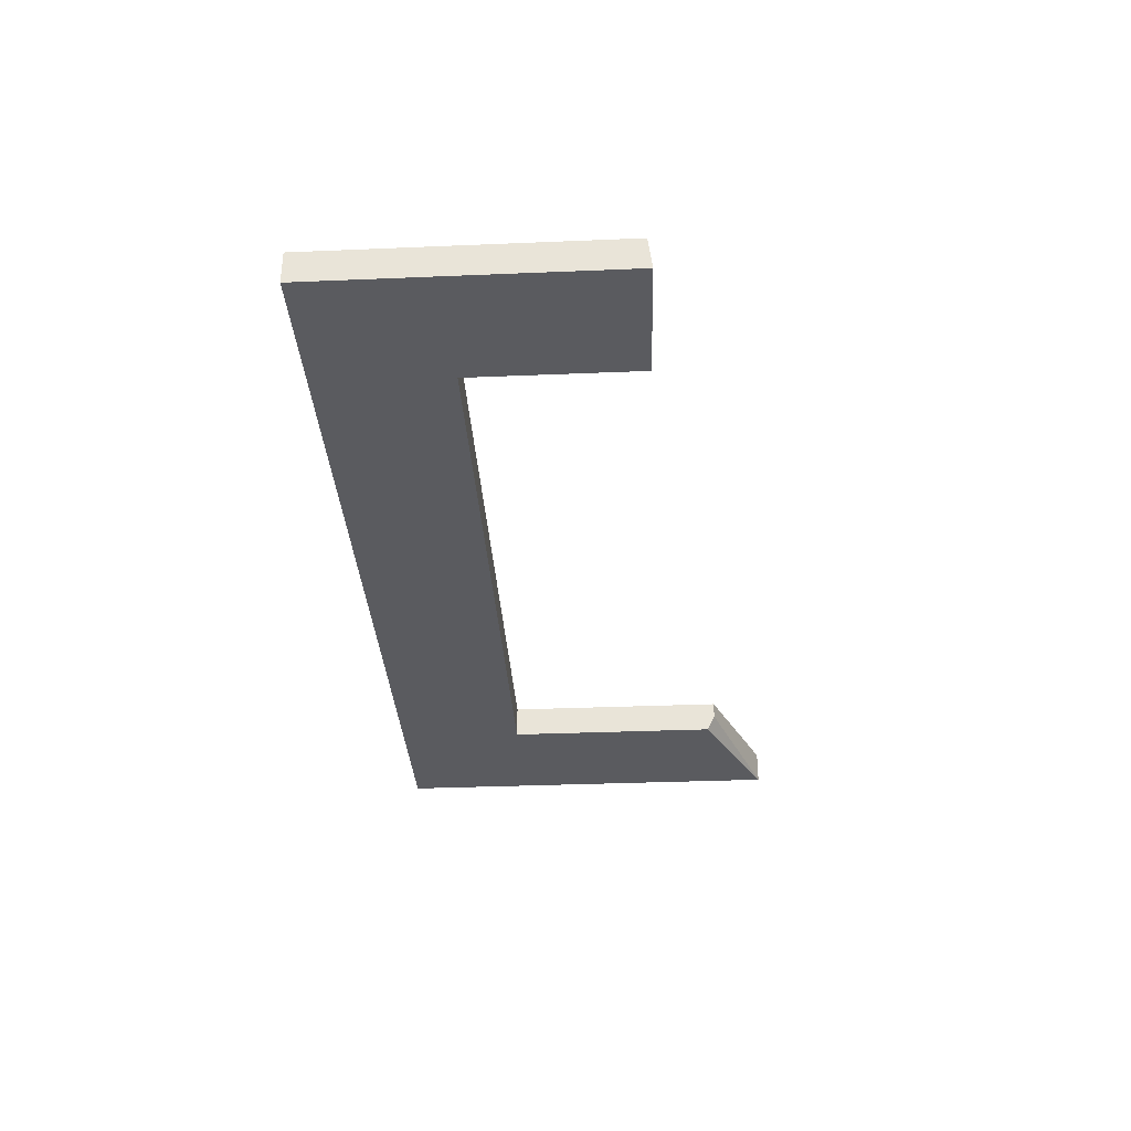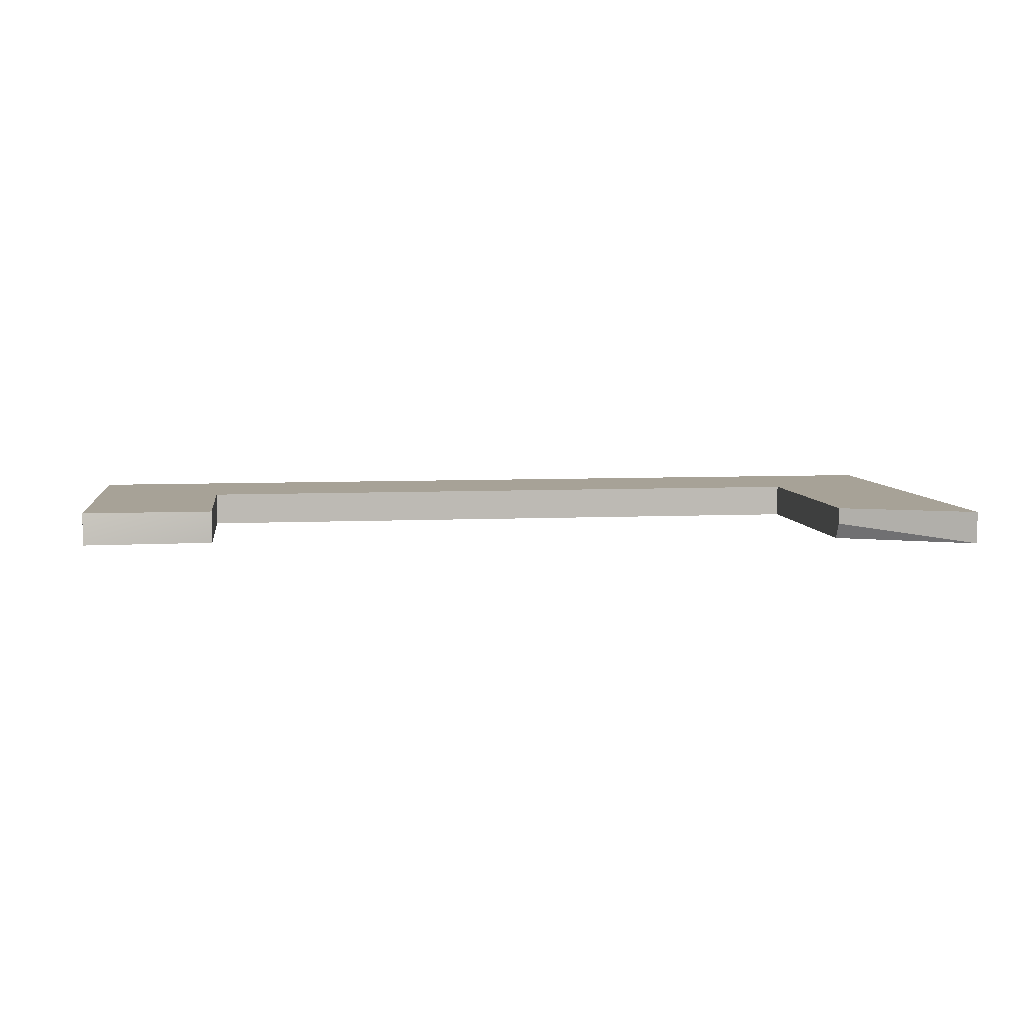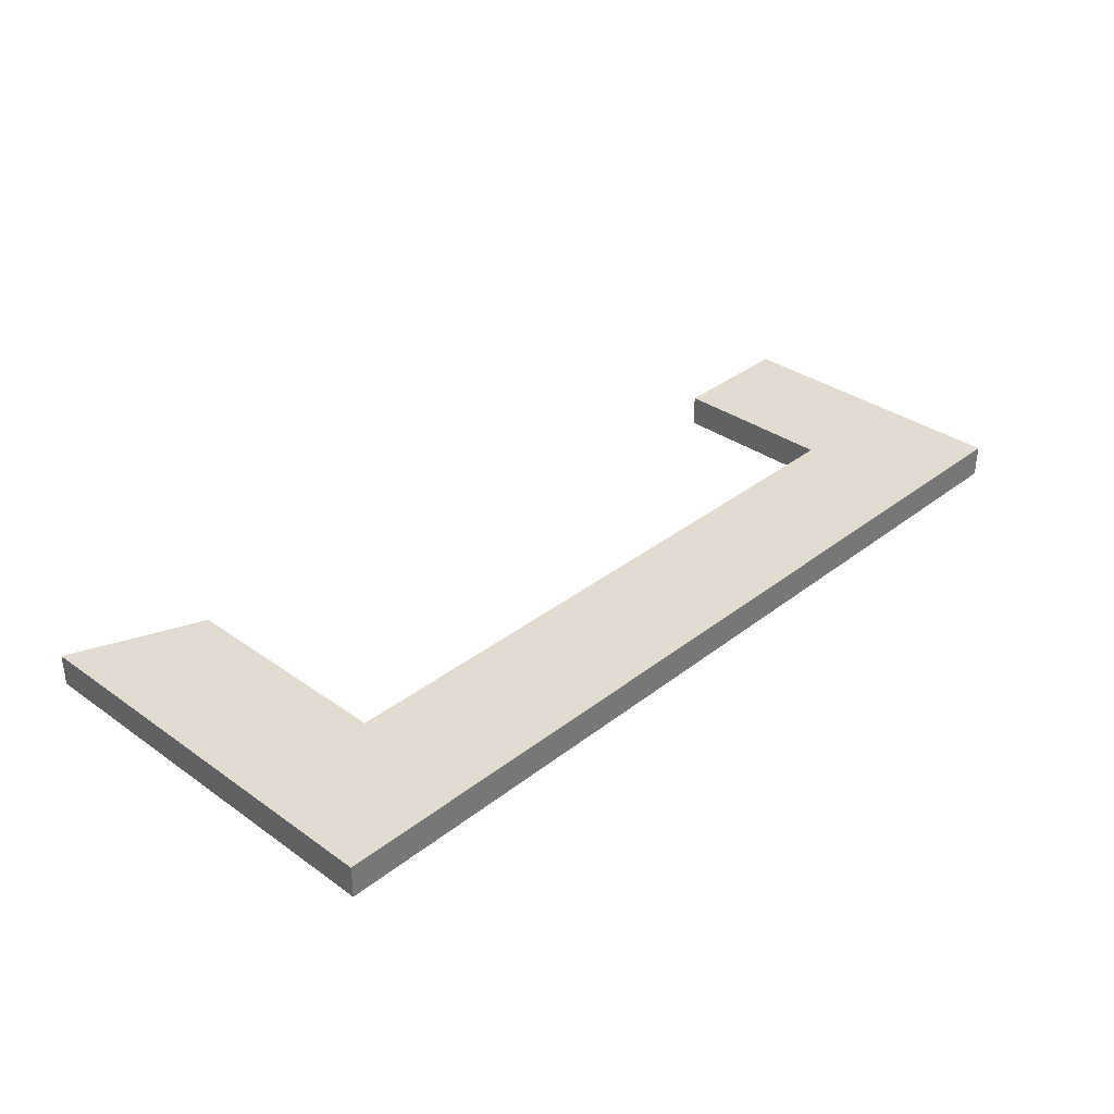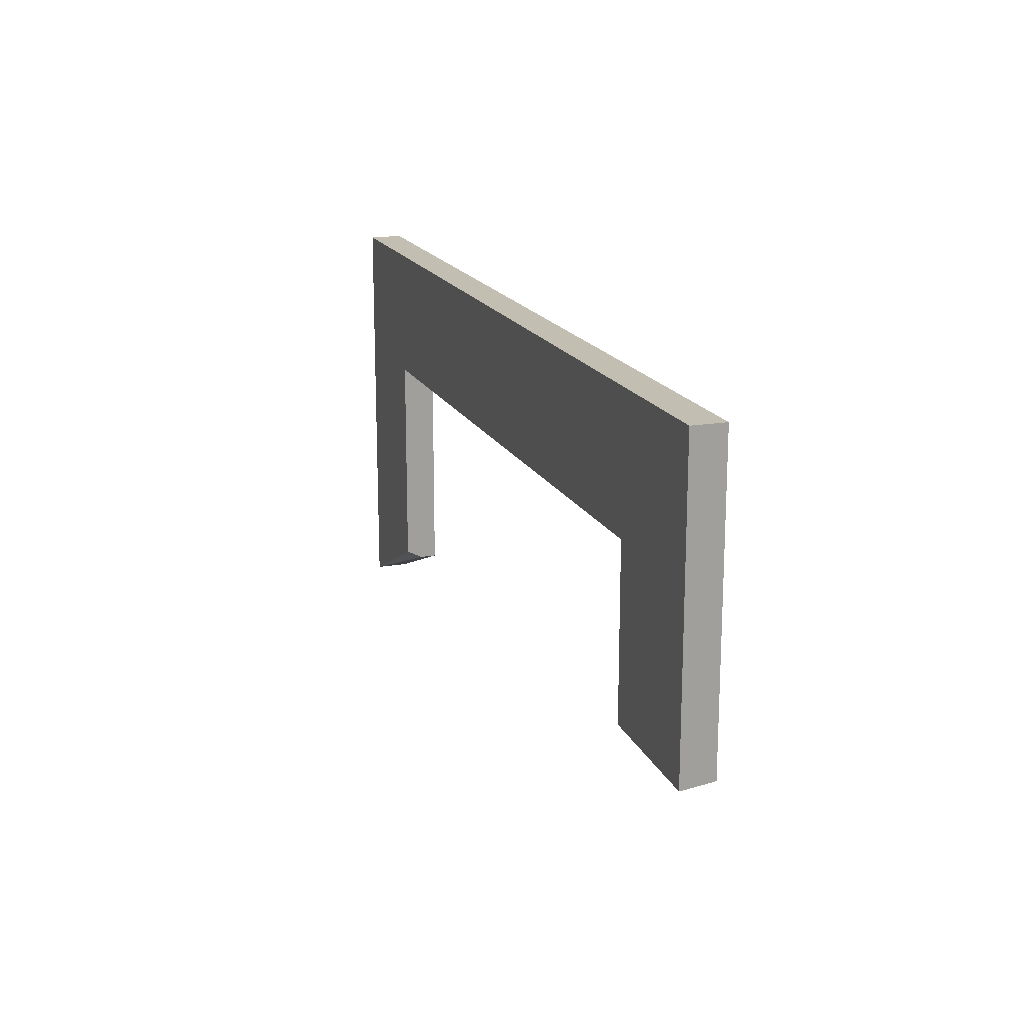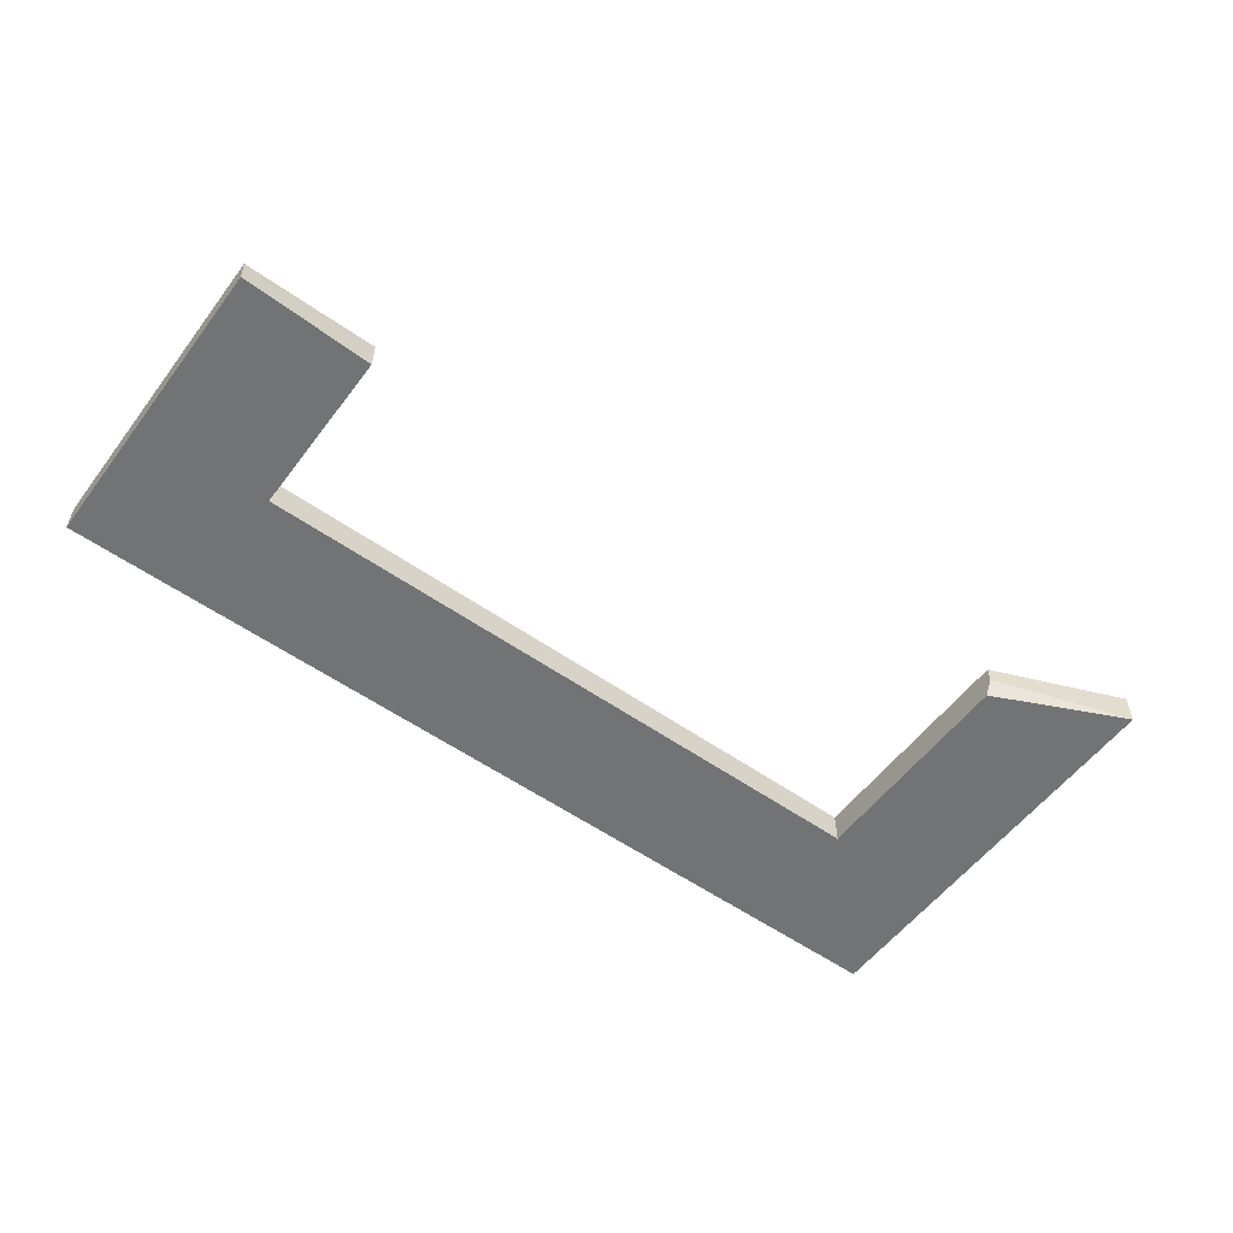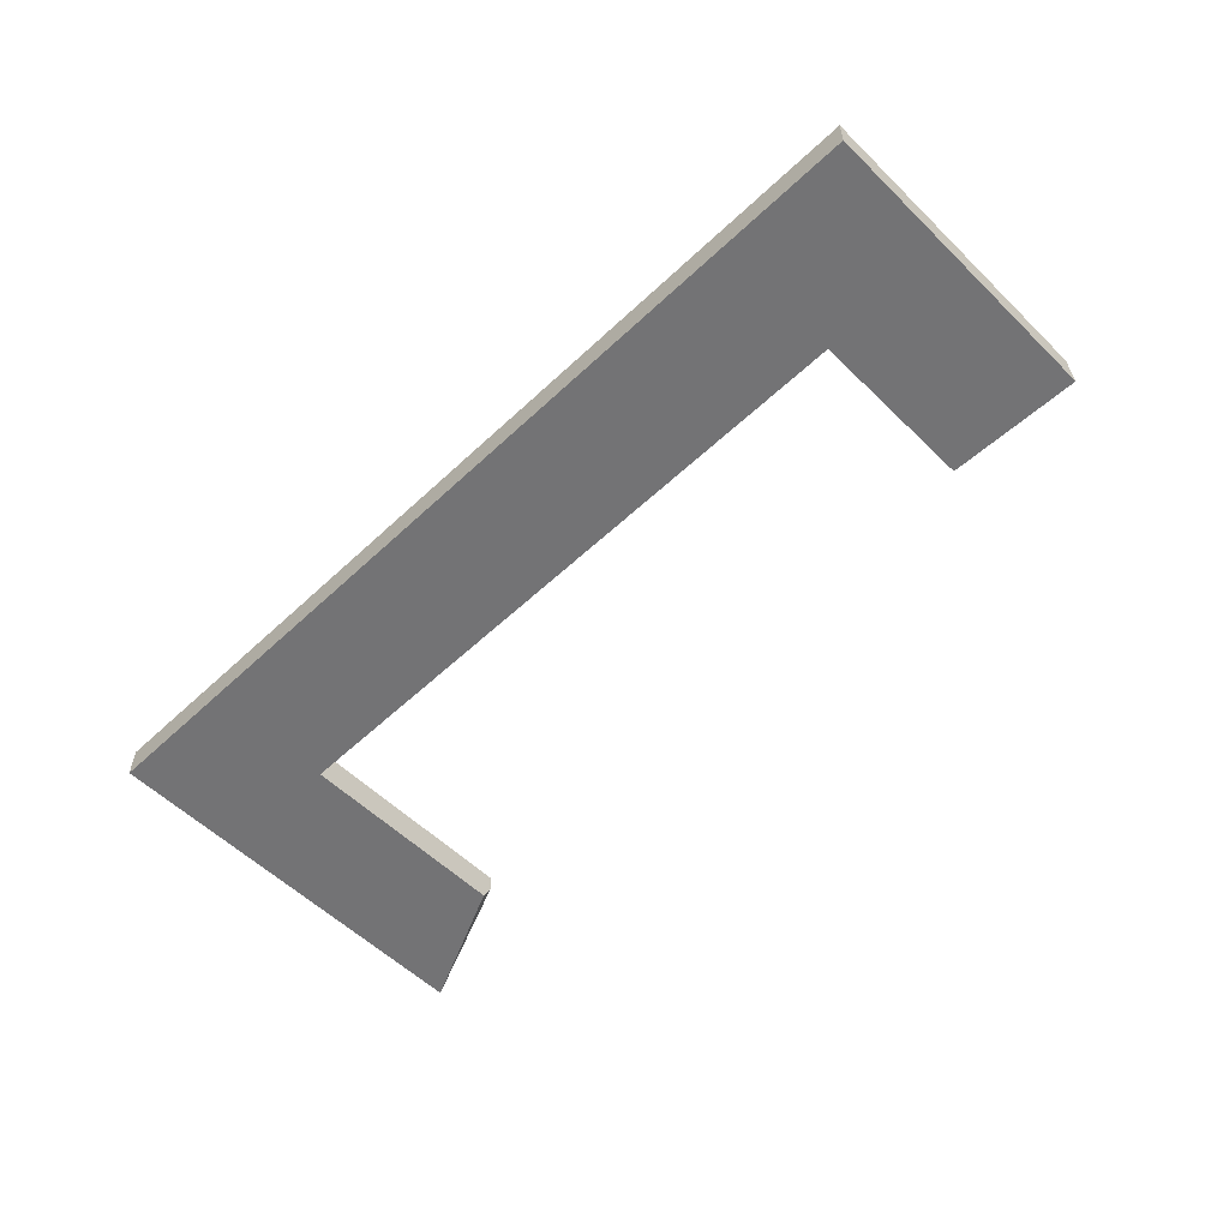
<metadata>
{"format":"obj","ext":"obj","renderer":"f3d","projection":"perspective","resolution":1024,"background":"white","views":[{"elev":-33.1,"azim":93.3,"up":"+Y"},{"elev":6.6,"azim":172.2,"up":"+Y"},{"elev":34.3,"azim":-46.3,"up":"+Y"},{"elev":17.4,"azim":71.0,"up":"+Z"},{"elev":-55.8,"azim":143.5,"up":"+Y"},{"elev":-56.0,"azim":44.5,"up":"+Y"}]}
</metadata>
<code>
g pb_Mesh126138
v 0 0 -8
v 0 0 0
v 0 2 -8
v 0 2 0
v 0 0 -8
v -8 0 -8
v 0 0 0
v -8 0 0
v -48 0 0
v -48 0 -8
v -56 0 0
v -56 0 -8
v -8 0 -18.25
v 0 0 -18.5
v 0 0 -18.5
v 0 2 -18.25
v -56 0 -25.12
v -48 0 -21.38
v -20 0 -8
v -22 0 -8
v -36 0 -8
v -38 0 -8
v 0 0 0
v -8 0 0
v 0 2 0
v -8 2 0
v -56 0 0
v -56 0 -8
v -56 2 0
v -56 2 -8
v -8 0 -18.25
v 0 0 -18.5
v -8 2 -18.25
v 0 2 -18.25
v 0 2 0
v -8 2 0
v 0 2 -8
v -8 2 -8
v -48 2 0
v -48 0 0
v -56 2 0
v -56 0 0
v -48 2 -8
v -48 2 0
v -56 2 -8
v -56 2 0
v 0 2 -18.25
v -8 2 -18.25
v -48 2 -21.88
v -56 2 -25.12
v -56 2 -25.12
v -56 0 -25.12
v -38 2 -8
v -36 2 -8
v -20 2 -8
v -22 2 -8
v -8 1 -8
v -8 0 -8
v -8 0 -18.25
v -8 2 -18.25
v -8 2 -8
v -48 2 -21.88
v -48 1 -21.88
v -48 2 -8
v -48 1 -8
v -48 0 -21.38
v -48 0 -8
v -22 1 -8
v -20 0 -8
v -20 1 -8
v -22 0 -8
v -8 0 -8
v -8 1 -8
v -22 2 -8
v -20 2 -8
v -8 2 -8
v -48 2 -8
v -38 1 -8
v -38 2 -8
v -48 1 -8
v -38 0 -8
v -48 0 -8
v -36 1 -8
v -36 2 -8
v -36 0 -8
v -56 2 -25.12
v -48 1 -21.88
v -48 2 -21.88
v -56 0 -25.12
v -56 0 -25.12
v -48 0 -21.38
v -48 1 -21.88
g pb_Mesh126138_0
f 3 2 1
f 3 4 2
f 7 6 5
f 7 8 6
f 11 10 9
f 11 12 10
f 13 5 6
f 13 14 5
f 15 3 1
f 15 16 3
f 17 10 12
f 17 18 10
f 19 6 8
f 20 19 8
f 21 20 8
f 9 10 22
f 9 22 21
f 8 9 21
g pb_Mesh126138_1
f 25 24 23
f 25 26 24
f 29 28 27
f 29 30 28
f 33 32 31
f 33 34 32
f 37 36 35
f 37 38 36
f 39 24 26
f 39 40 24
f 41 40 39
f 41 42 40
f 45 44 43
f 45 46 44
f 47 38 37
f 47 48 38
f 49 45 43
f 49 50 45
f 51 28 30
f 51 52 28
f 53 43 44
f 54 53 44
f 36 38 55
f 36 55 56
f 36 56 54
f 54 44 36
f 59 58 57
f 60 59 57
f 60 57 61
f 64 63 62
f 64 65 63
f 65 66 63
f 65 67 66
f 70 69 68
f 69 71 68
f 73 72 70
f 72 69 70
f 75 70 74
f 70 68 74
f 76 73 75
f 73 70 75
f 79 78 77
f 78 80 77
f 78 81 80
f 81 82 80
f 84 83 79
f 83 78 79
f 74 68 84
f 68 83 84
f 83 85 78
f 85 81 78
f 68 71 83
f 71 85 83
f 88 87 86
f 87 89 86
f 92 91 90

</code>
